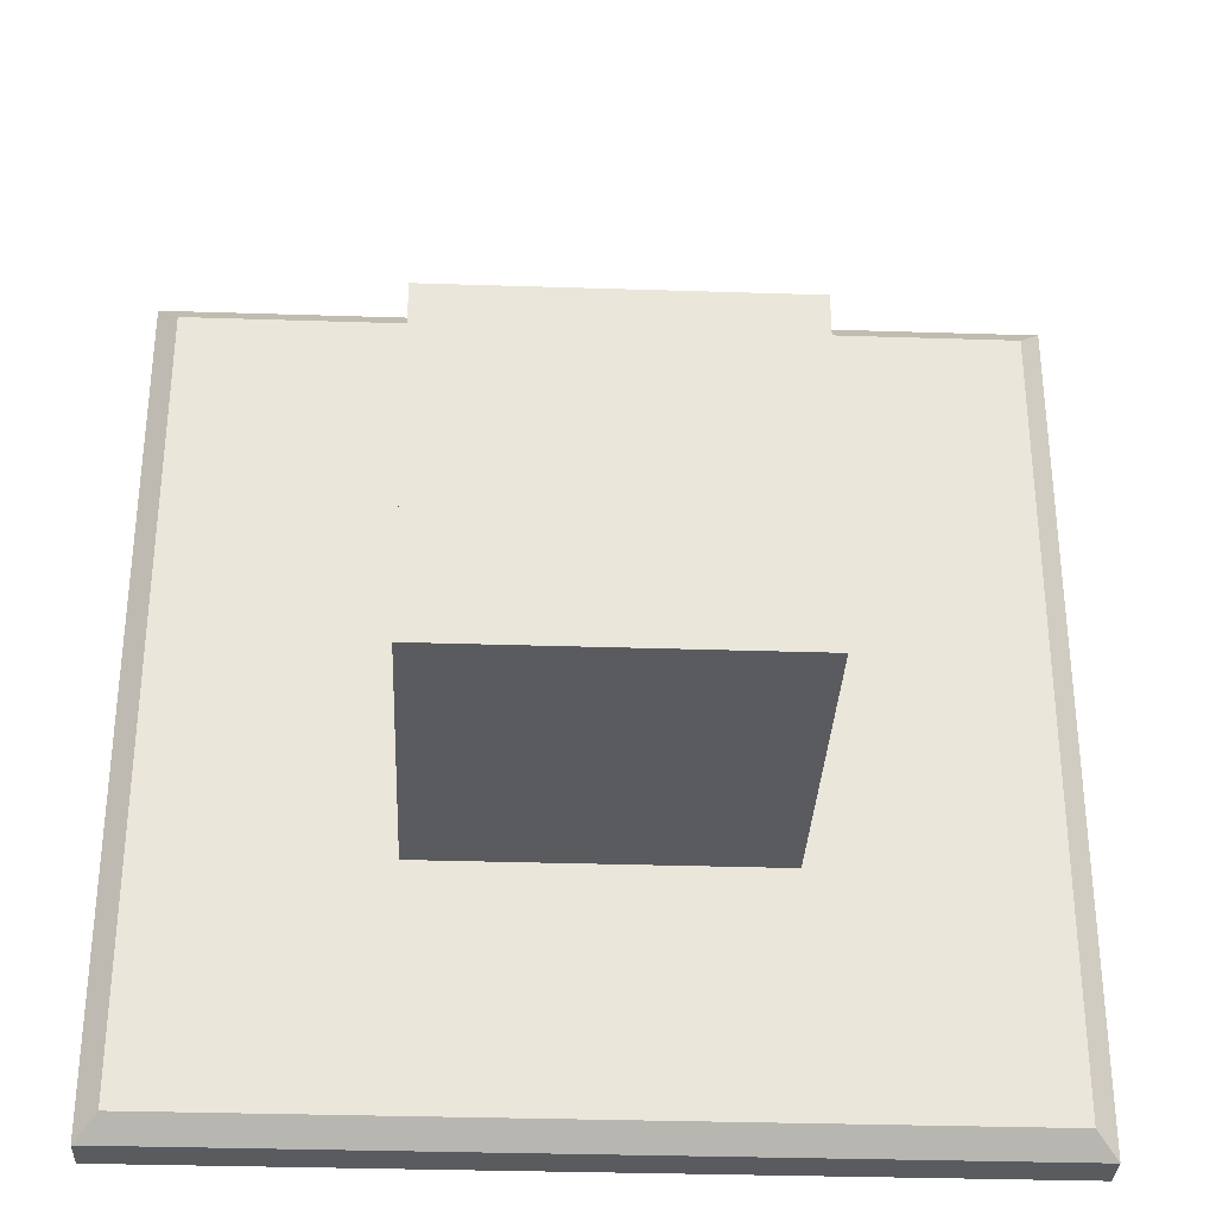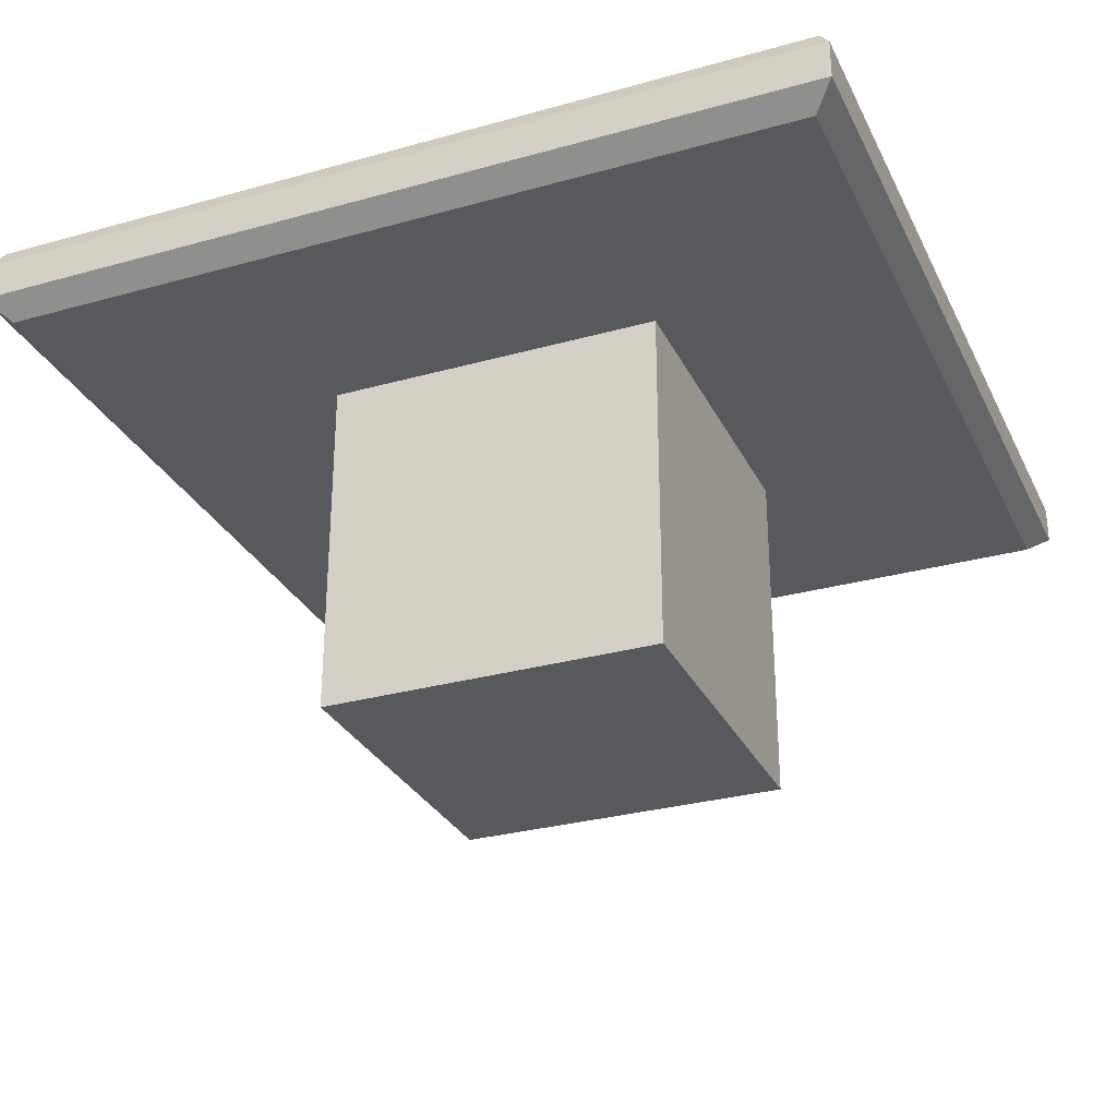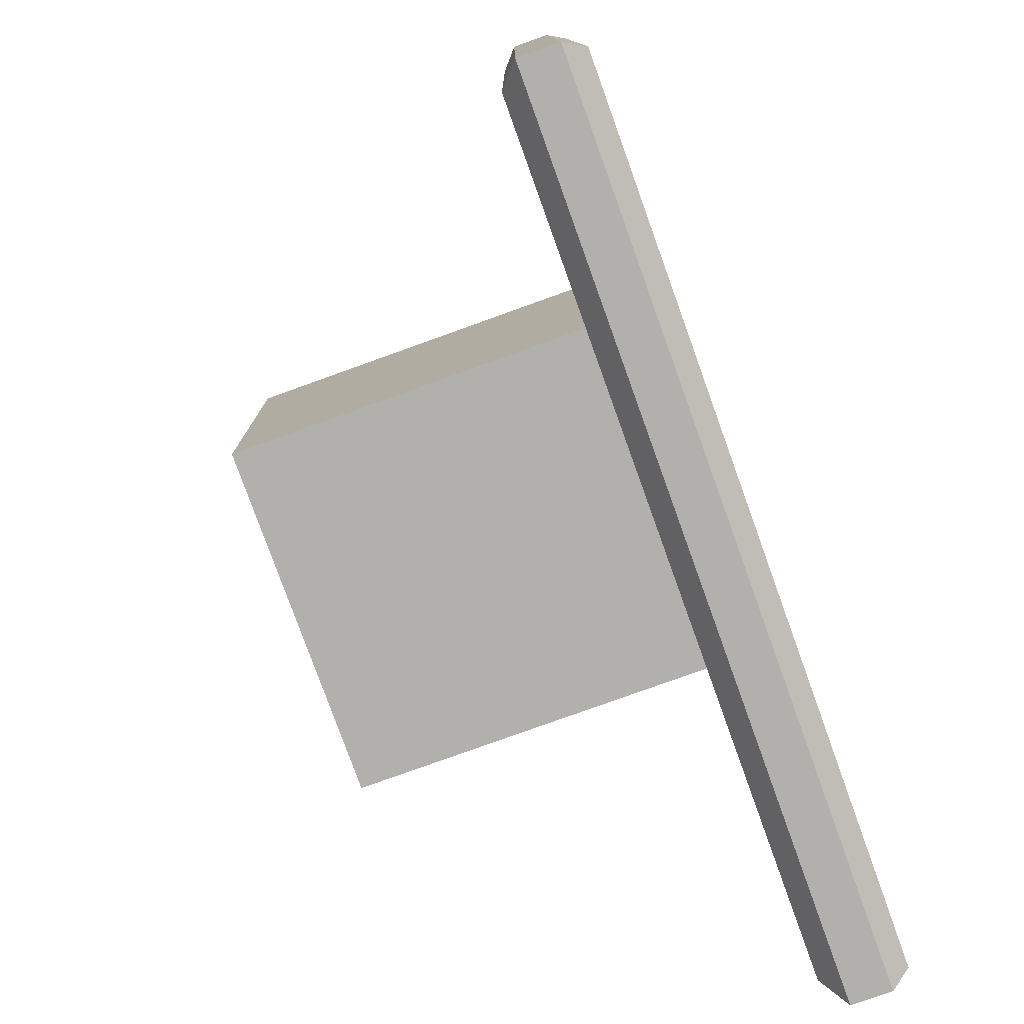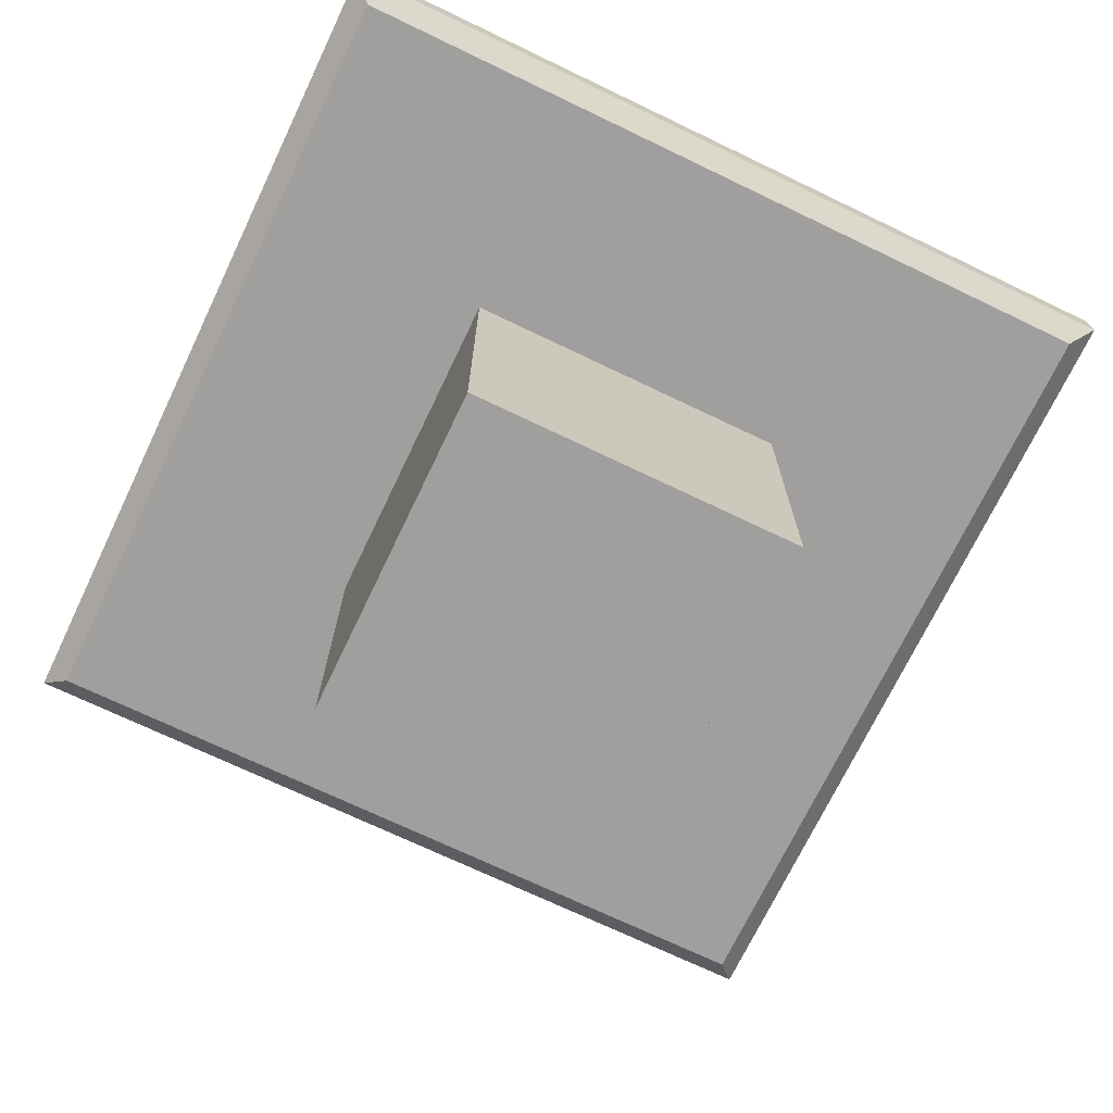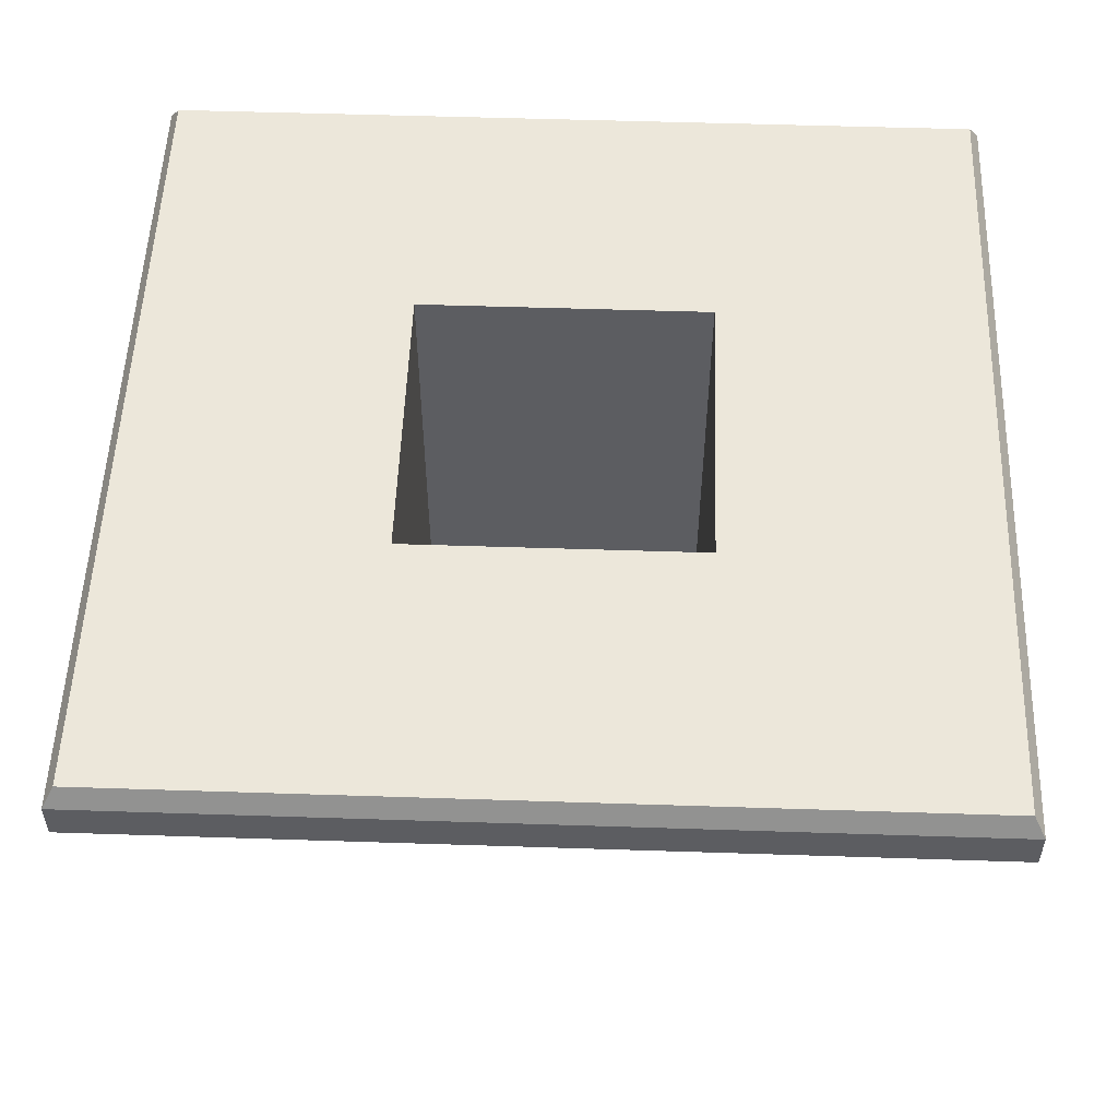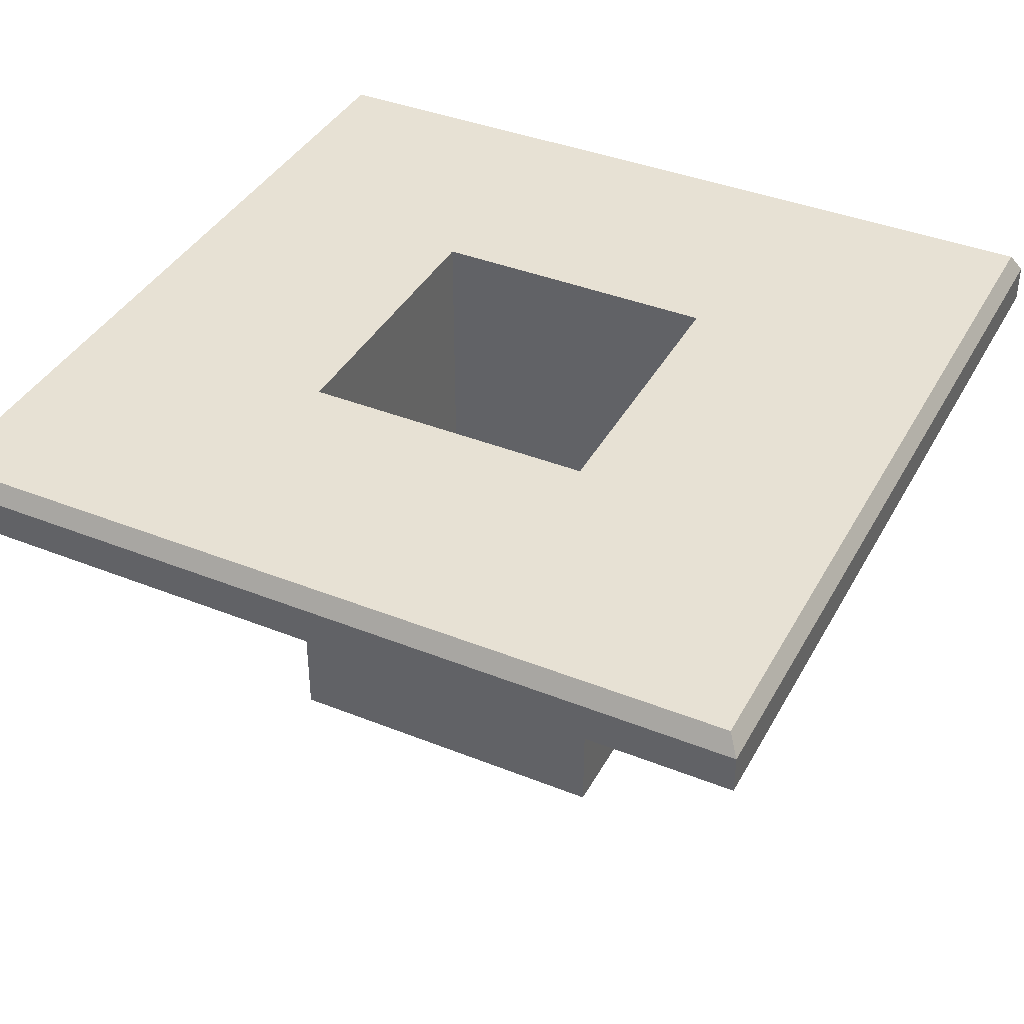
<metadata>
{"format":"obj","ext":"obj","renderer":"f3d","projection":"perspective","resolution":1024,"background":"white","views":[{"elev":-32.5,"azim":-2.6,"up":"+Z"},{"elev":-29.6,"azim":-157.7,"up":"+Y"},{"elev":-78.7,"azim":109.8,"up":"+Z"},{"elev":-71.5,"azim":-25.6,"up":"+Y"},{"elev":53.3,"azim":-88.0,"up":"+Y"},{"elev":39.4,"azim":116.4,"up":"+Y"}]}
</metadata>
<code>
o bellows_top_geo
v 0.04465 0.75 0.6944
v 0.0375 0.7375 0.7015
v 0.5875 0.7375 0.7015
v 0.5804 0.75 0.6944
v 0.2172 0.4787 0.3312
v 0.2172 0.4787 0.5218
v 0.4078 0.4787 0.5218
v 0.4078 0.4787 0.3312
v 0.0375 0.7375 0.1515
v 0.04465 0.75 0.1587
v 0.5804 0.75 0.1587
v 0.5875 0.7375 0.1515
v 0.2018 0.4735 0.5373
v 0.2018 0.4735 0.3158
v 0.4232 0.4735 0.3158
v 0.4232 0.4735 0.5373
v 0.0375 0.7125 0.1515
v 0.0375 0.725 0.1515
v 0.5875 0.725 0.1515
v 0.5875 0.7125 0.1515
v 0.0375 0.7125 0.7015
v 0.0375 0.725 0.7015
v 0.5875 0.7125 0.7015
v 0.5875 0.725 0.7015
v 0.05176 0.7 0.1658
v 0.5732 0.7 0.1658
v 0.05176 0.7 0.6873
v 0.5732 0.7 0.6873
v 0.2172 0.75 0.5218
v 0.2172 0.75 0.3312
v 0.4078 0.75 0.5218
v 0.4078 0.75 0.3312
v 0.2018 0.7 0.3158
v 0.2018 0.7 0.5373
v 0.4232 0.7 0.3158
v 0.4232 0.7 0.5373
f 1 2 3 4
f 5 6 7 8
f 9 10 11 12
f 13 14 15 16
f 12 11 4 3
f 10 9 2 1
f 17 18 19 20
f 18 17 21 22
f 22 21 23 24
f 20 19 24 23
f 25 17 20 26
f 17 25 27 21
f 21 27 28 23
f 26 20 23 28
f 18 9 12 19
f 2 9 18 22
f 2 22 24 3
f 19 12 3 24
f 10 1 29 30
f 1 4 31 29
f 4 11 32 31
f 11 10 30 32
f 30 29 6 5
f 29 31 7 6
f 31 32 8 7
f 32 30 5 8
f 34 33 14 13
f 33 35 15 14
f 35 36 16 15
f 36 34 13 16
f 27 25 33 34
f 25 26 35 33
f 26 28 36 35
f 28 27 34 36

</code>
